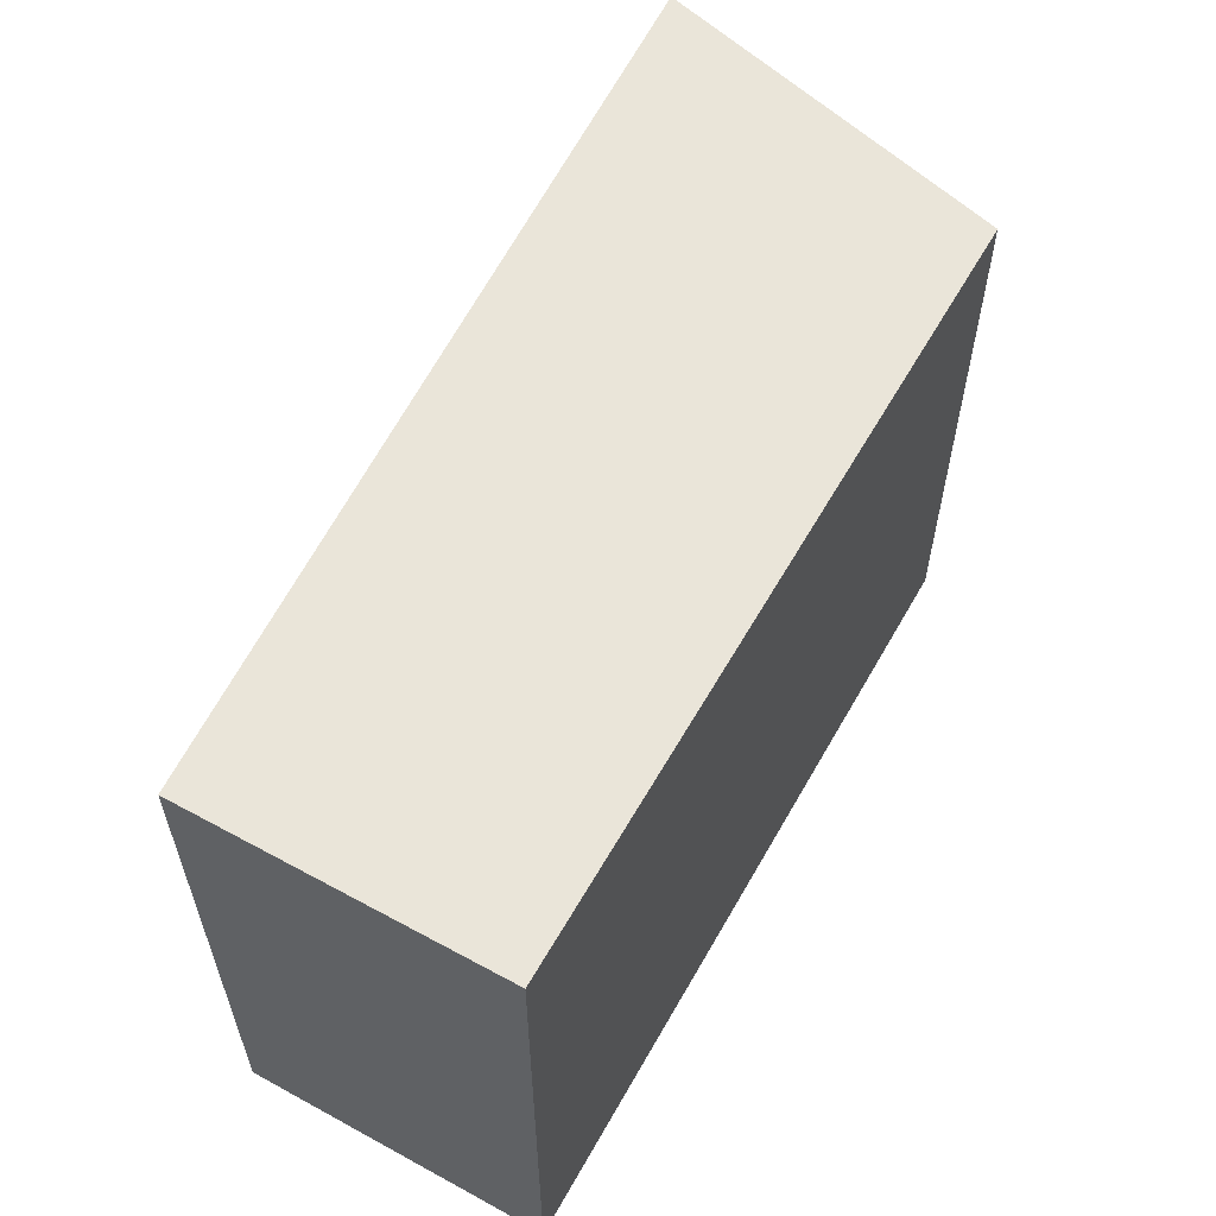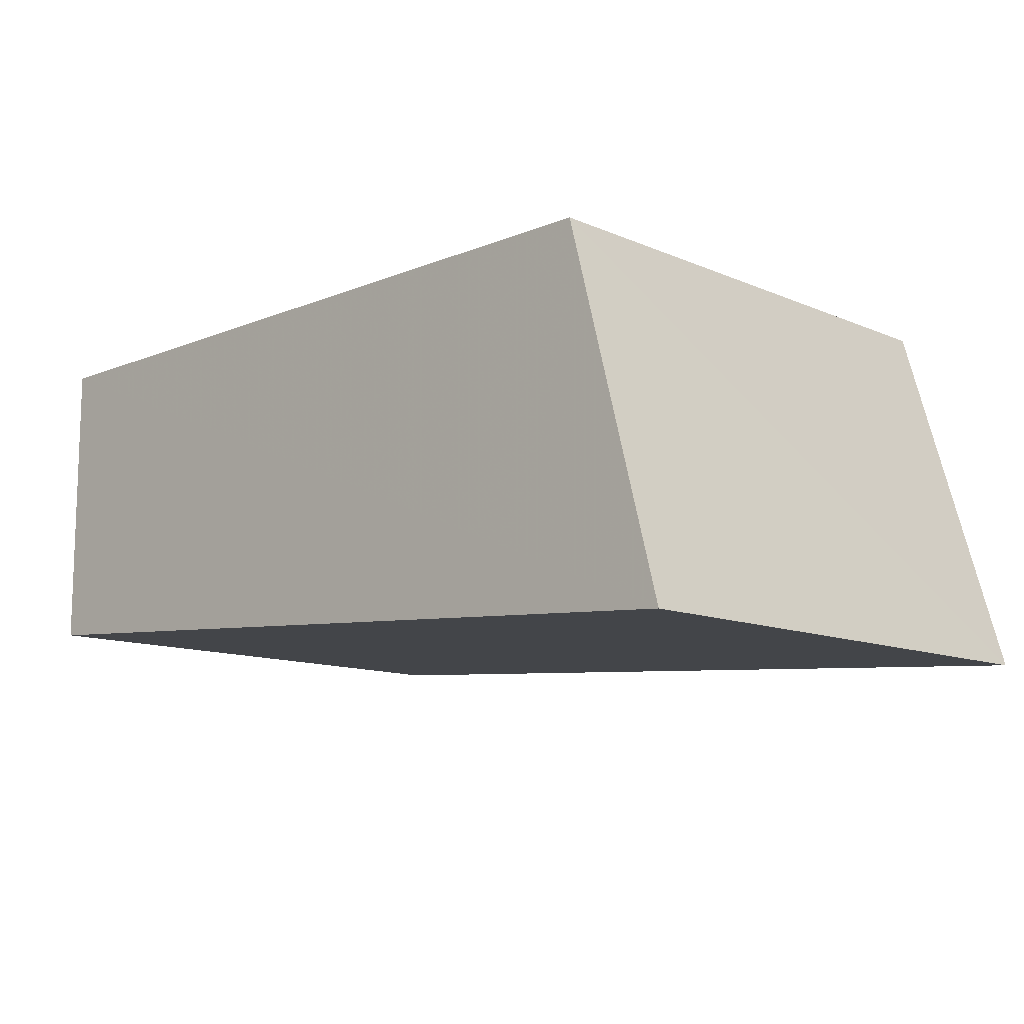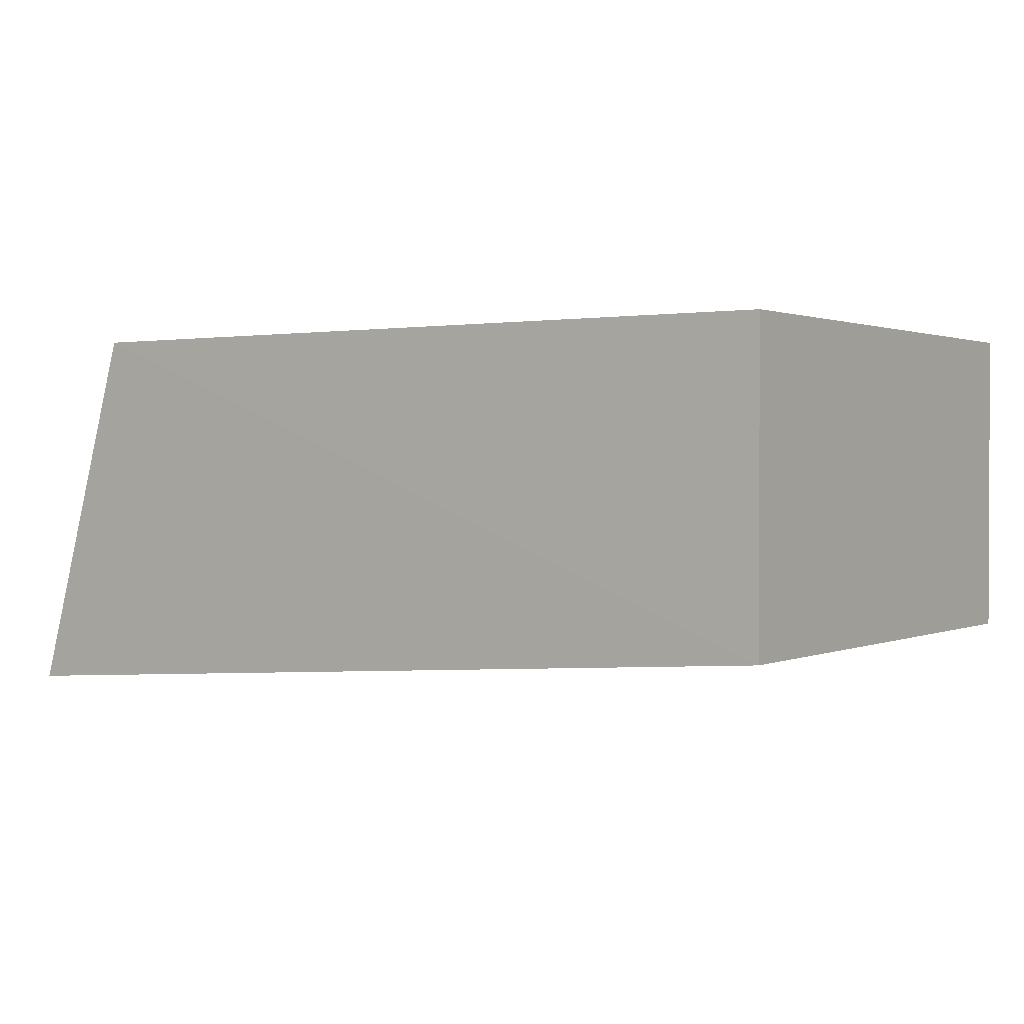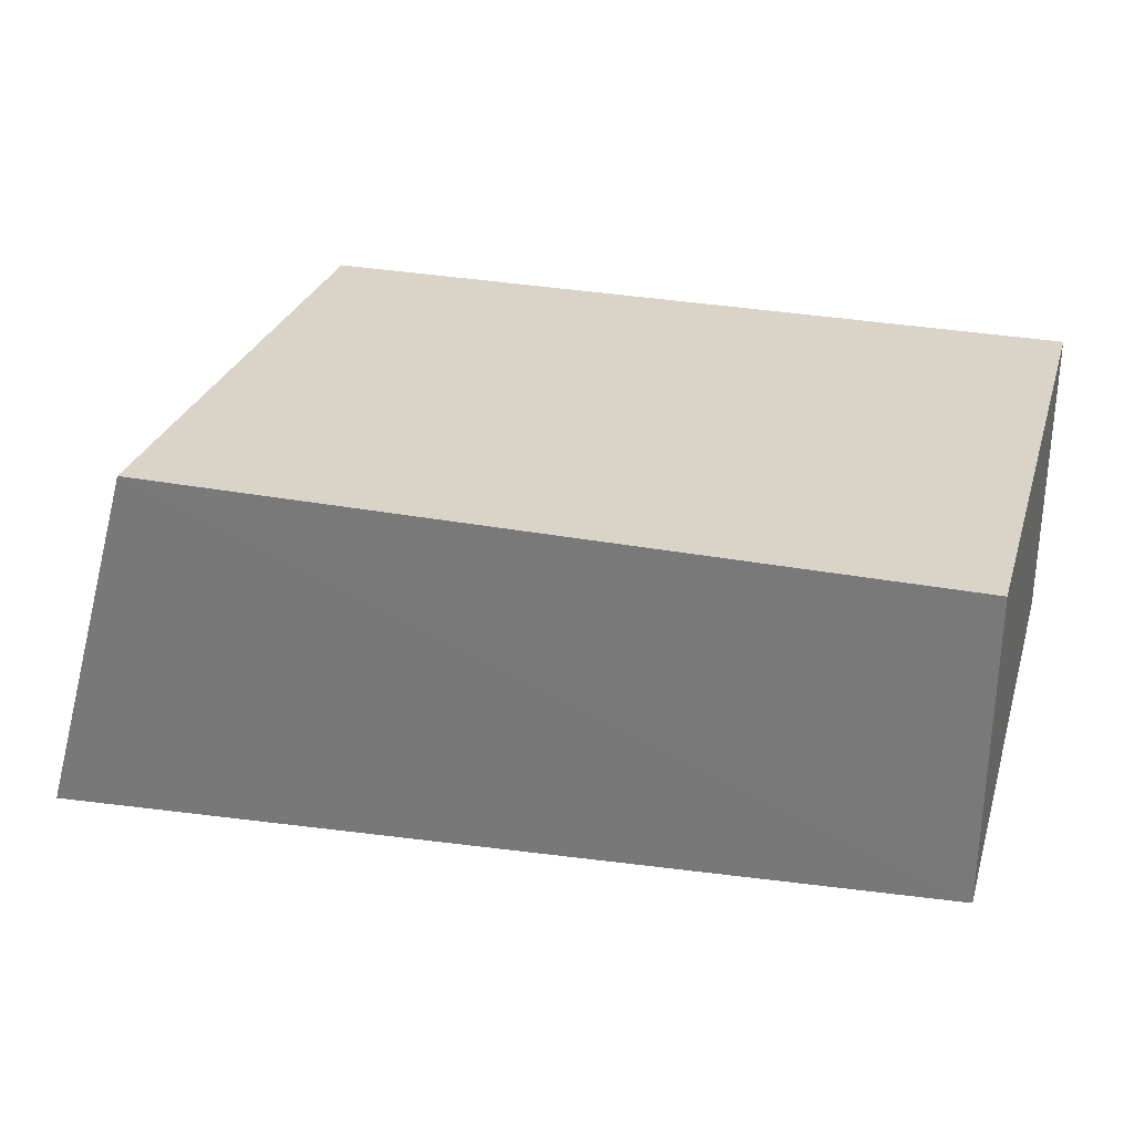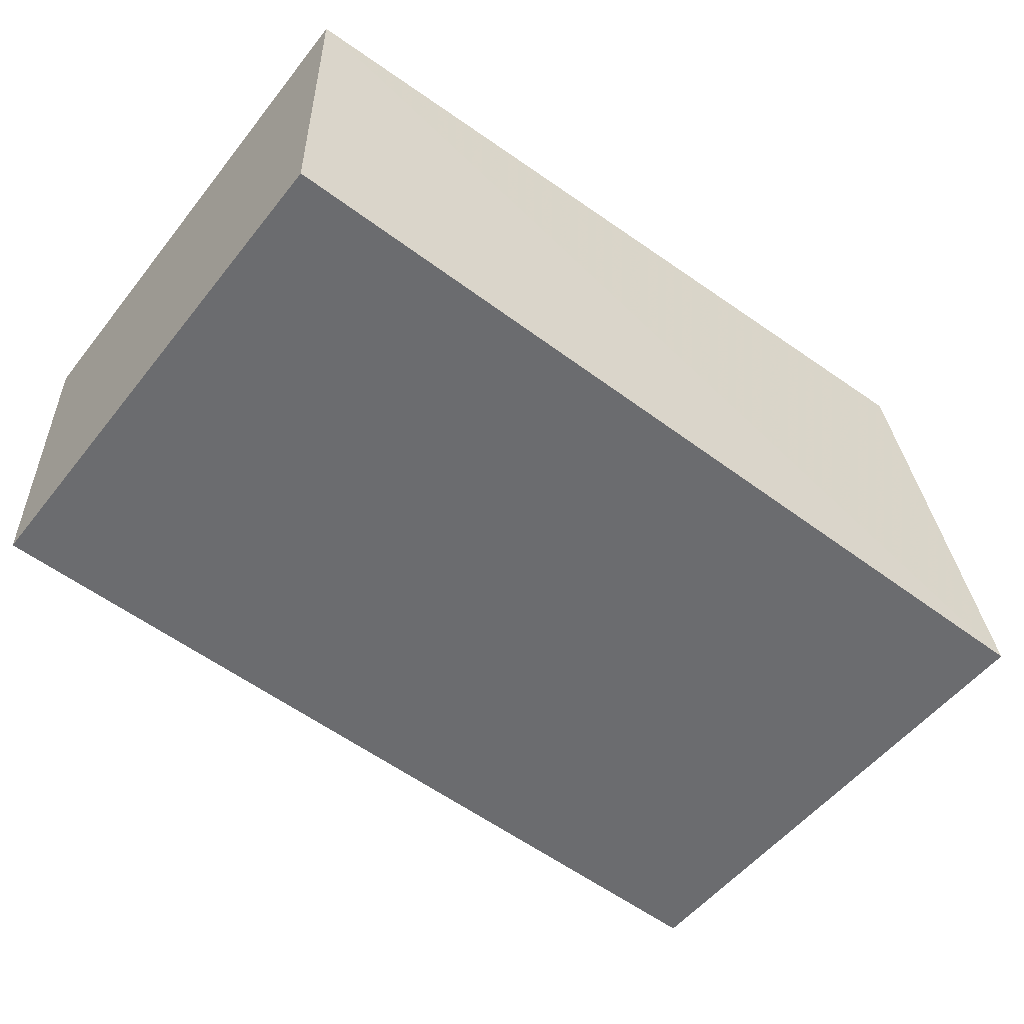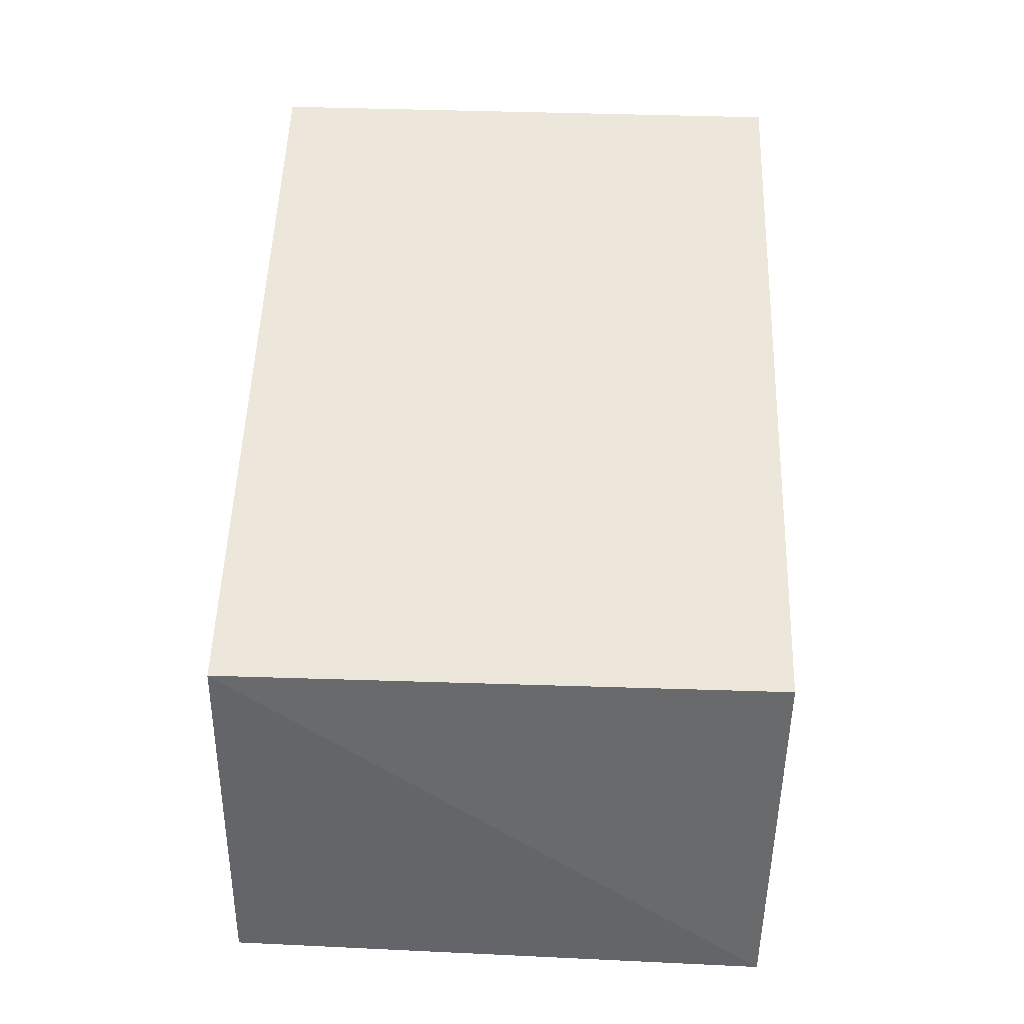
<metadata>
{"format":"obj","ext":"obj","renderer":"f3d","projection":"perspective","resolution":1024,"background":"white","views":[{"elev":58.0,"azim":119.3,"up":"+Z"},{"elev":-11.6,"azim":-135.8,"up":"+Y"},{"elev":1.3,"azim":34.5,"up":"+Y"},{"elev":28.8,"azim":16.1,"up":"+Y"},{"elev":-51.6,"azim":142.8,"up":"+Y"},{"elev":53.2,"azim":-88.1,"up":"+Y"}]}
</metadata>
<code>
v 0.01306 0.0008693 0.04095
v 0.01306 -0.01013 0.04095
v 0.01306 -0.01013 0.02139
v -0.01506 0.0008693 0.02139
v -0.01894 -0.01241 0.04086
v 0.01306 0.0008693 0.02139
v -0.01506 0.0008693 0.04095
v -0.01861 -0.01241 0.02136
f 1 2 3
f 6 1 3
f 6 4 1
f 7 5 2
f 7 2 1
f 7 1 4
f 7 4 5
f 8 3 2
f 8 2 5
f 8 5 4
f 8 6 3
f 8 4 6

</code>
